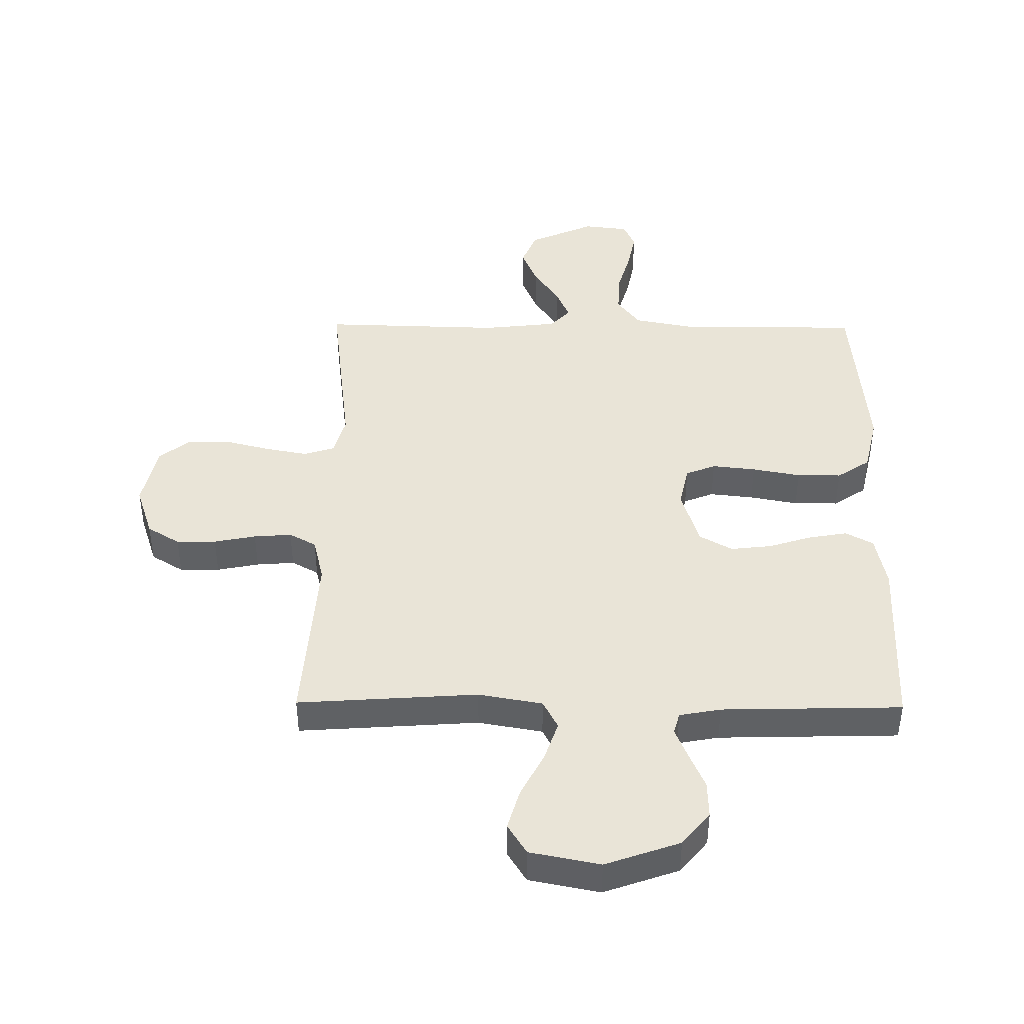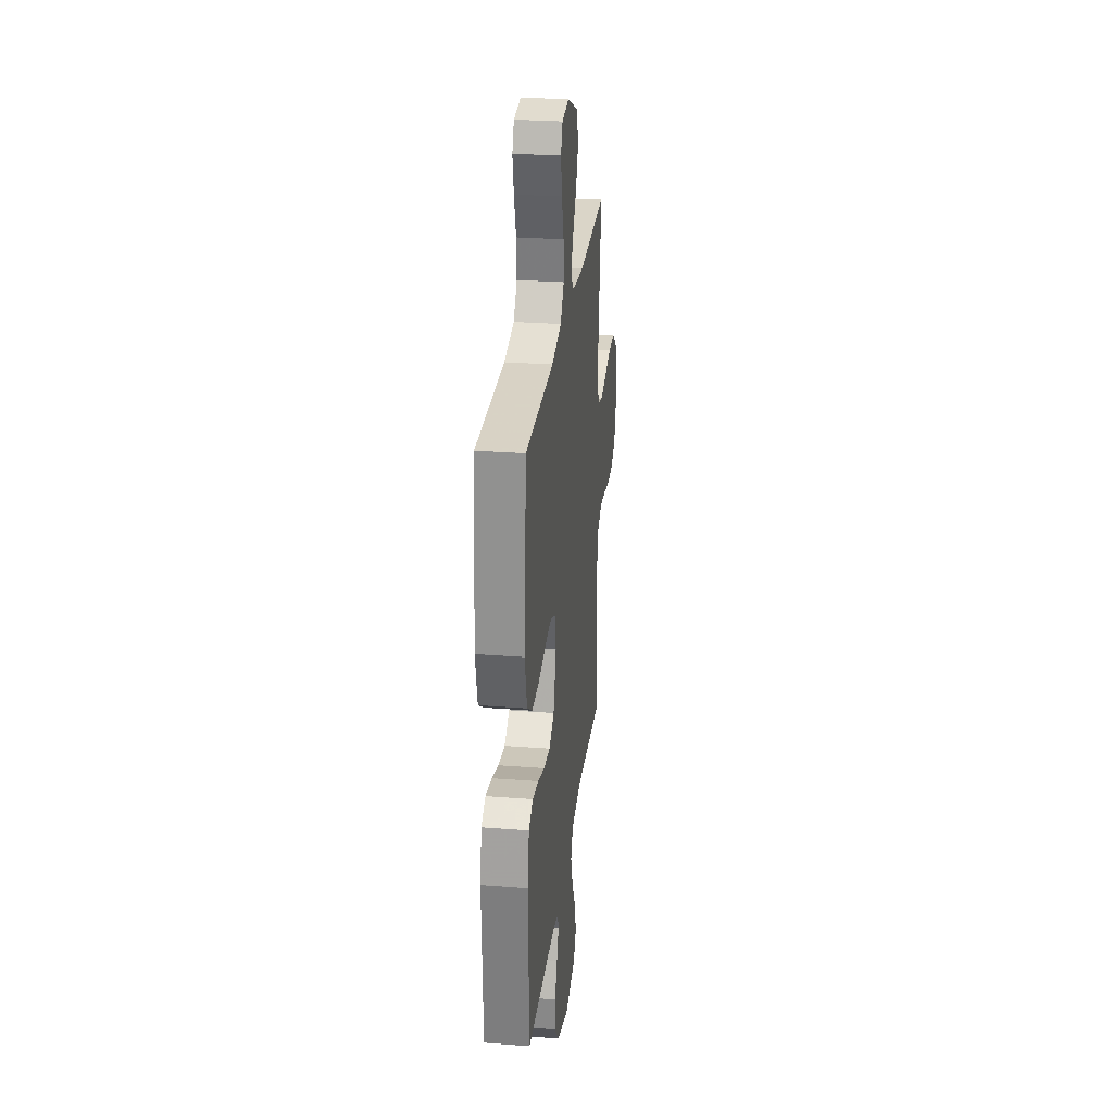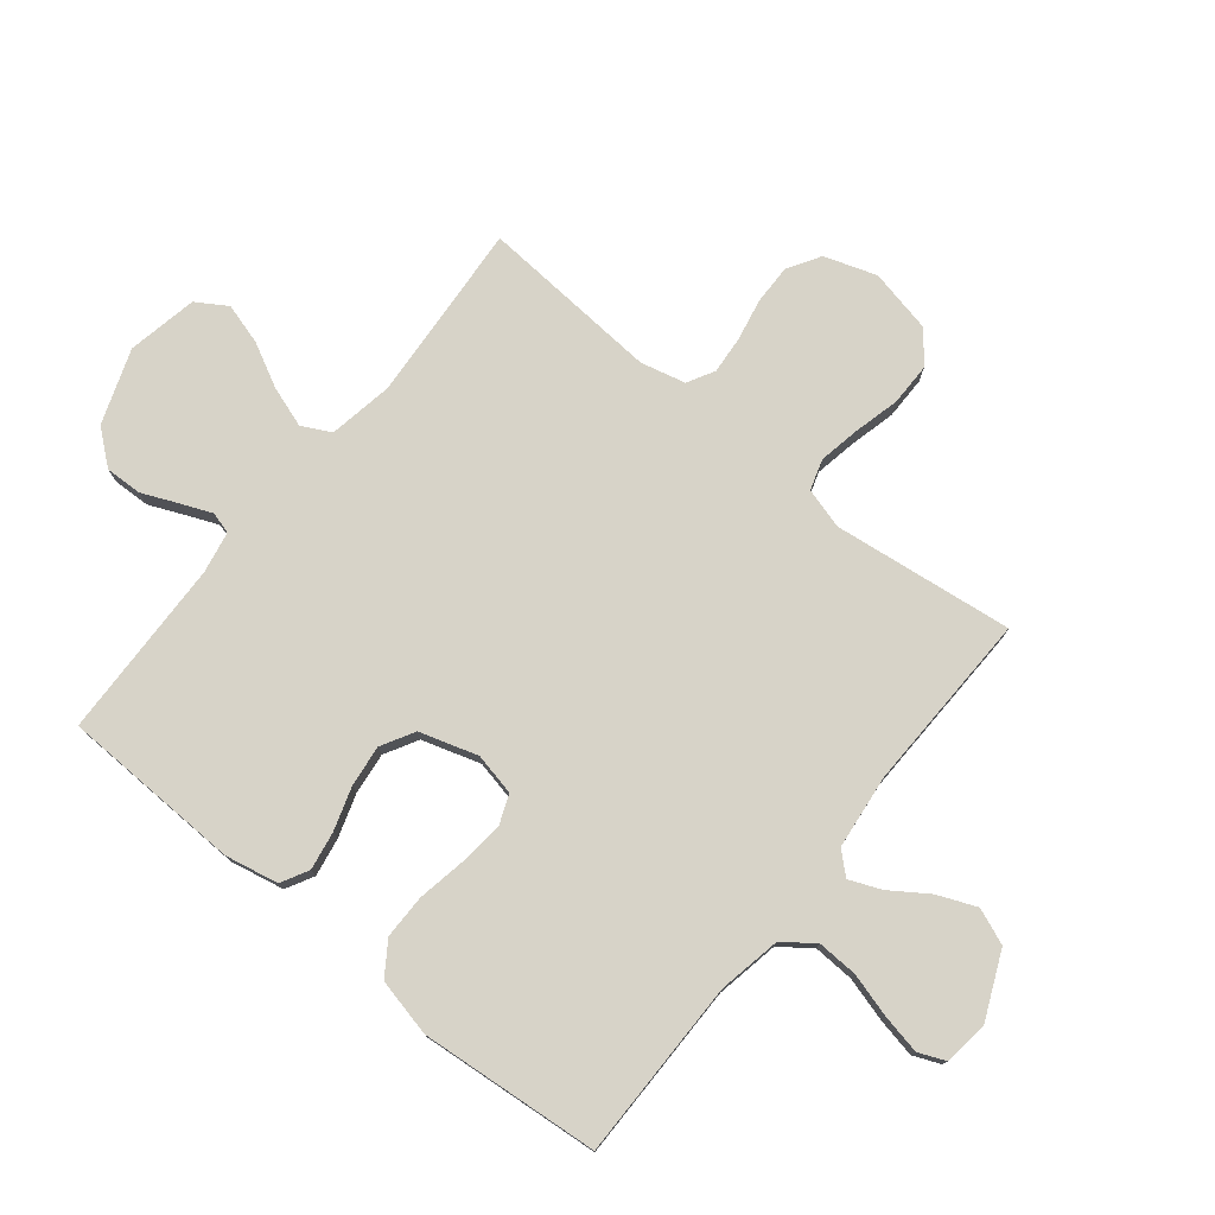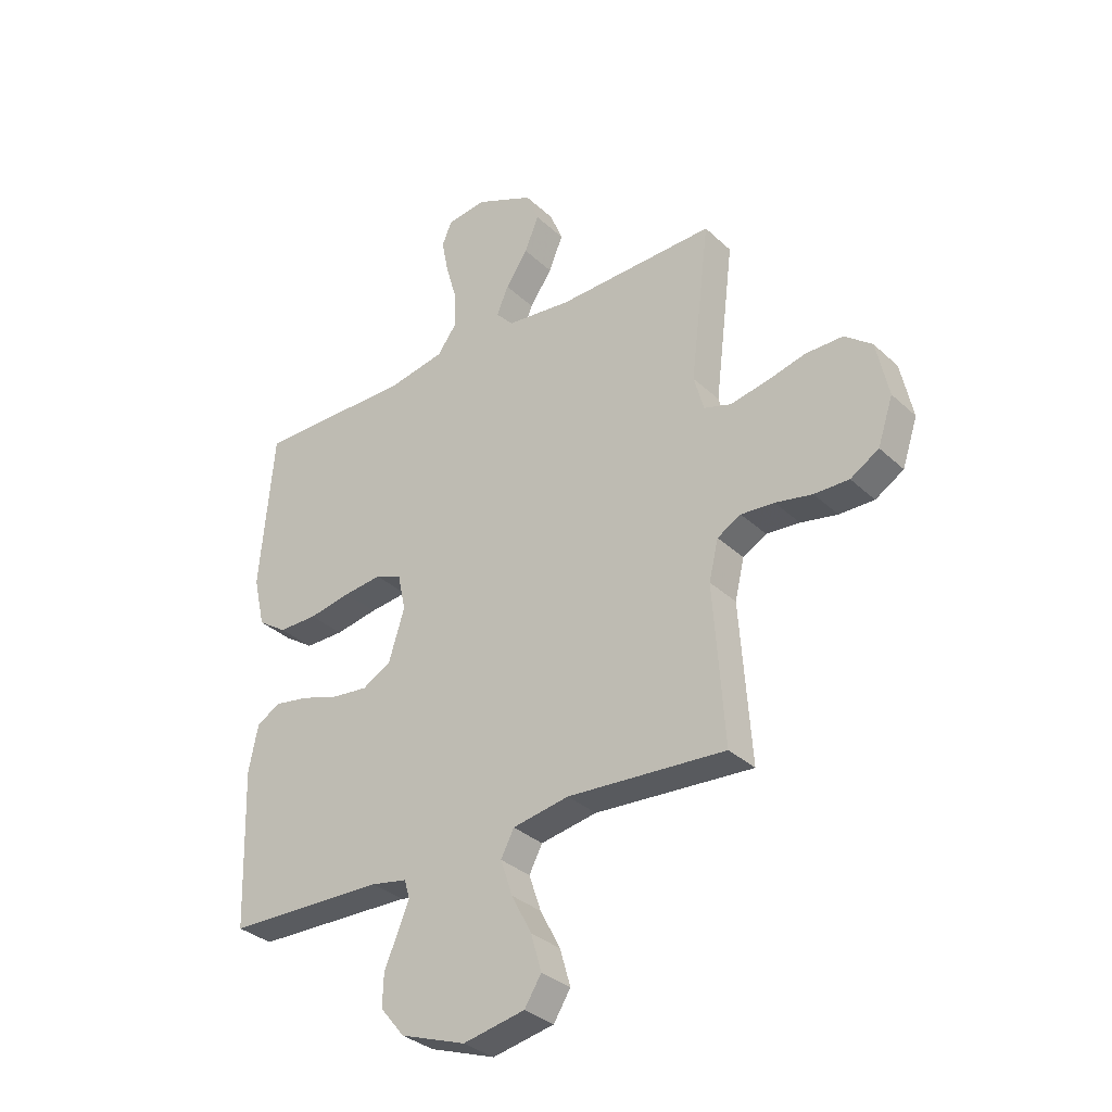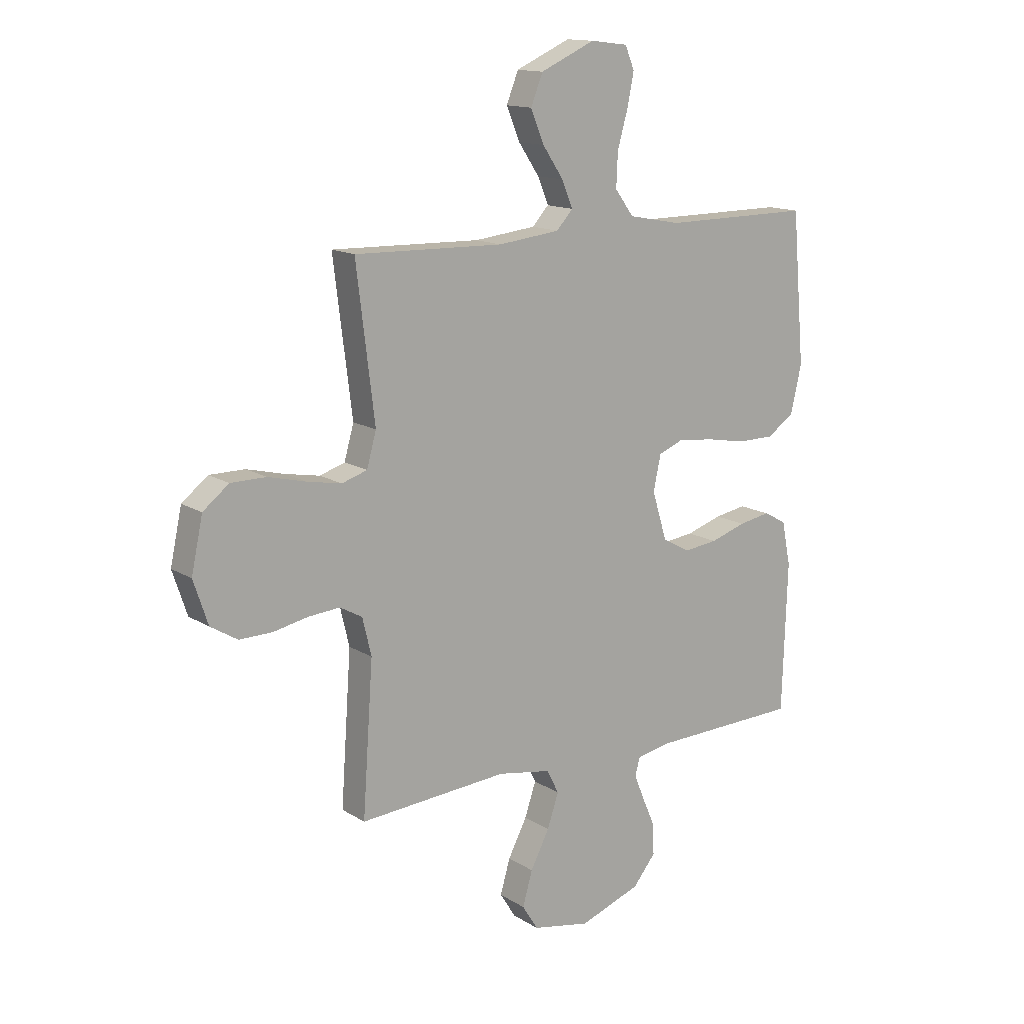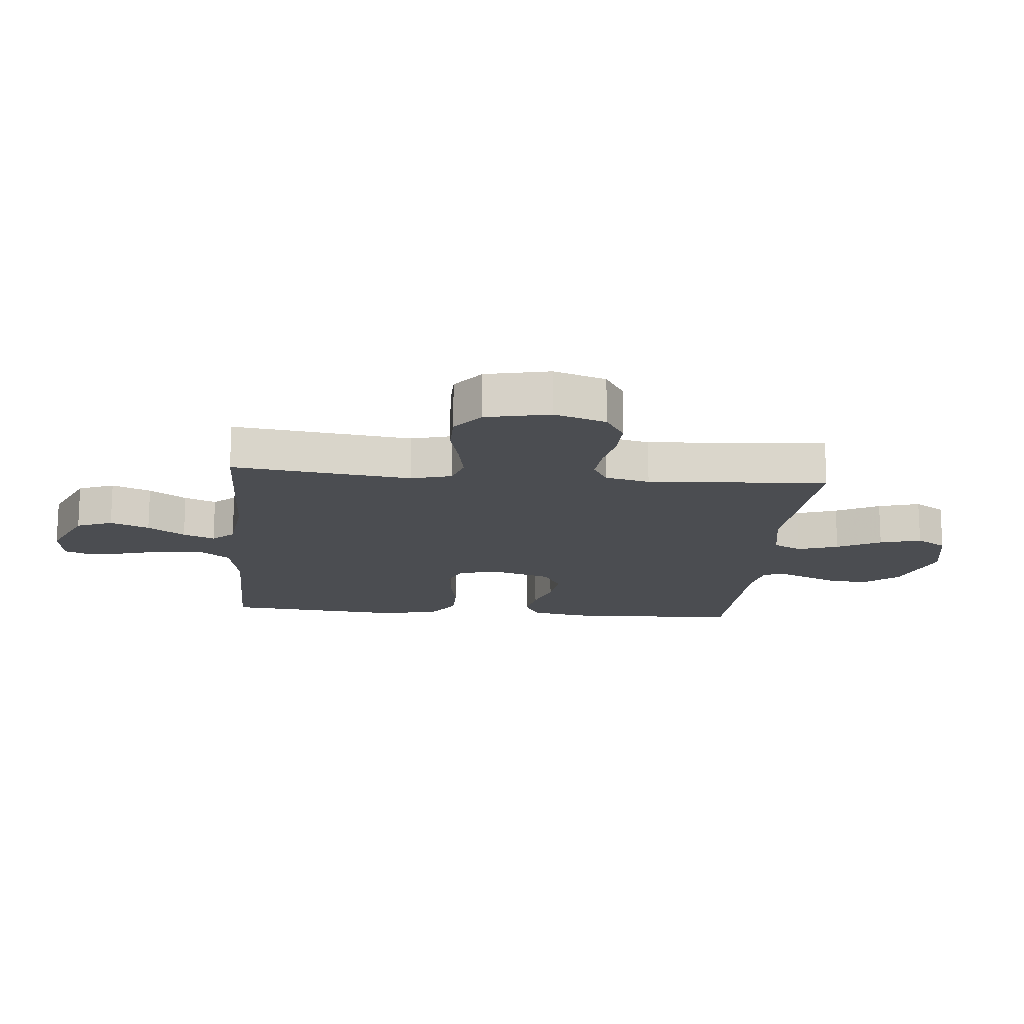
<metadata>
{"format":"obj","ext":"obj","renderer":"f3d","projection":"perspective","resolution":1024,"background":"white","views":[{"elev":43.2,"azim":-179.4,"up":"+Y"},{"elev":27.9,"azim":-83.3,"up":"+Z"},{"elev":76.9,"azim":-51.1,"up":"+Y"},{"elev":-33.1,"azim":38.5,"up":"+Z"},{"elev":14.3,"azim":143.1,"up":"+Z"},{"elev":-15.8,"azim":84.7,"up":"+Y"}]}
</metadata>
<code>
v -0.5 0.07 -0.5
v -0.51 0.07 -0.2
v -0.492 0.07 -0.111
v -0.446 0.07 -0.086
v -0.382 0.07 -0.097
v -0.31 0.07 -0.12
v -0.241 0.07 -0.128
v -0.186 0.07 -0.097
v -0.156 0.07 0
v -0.171 0.07 0.07
v -0.221 0.07 0.09
v -0.294 0.07 0.082
v -0.375 0.07 0.067
v -0.449 0.07 0.067
v -0.504 0.07 0.104
v -0.526 0.07 0.2
v -0.5 0.07 0.5
v -0.2 0.07 0.499
v -0.095 0.07 0.519
v -0.057 0.07 0.57
v -0.06 0.07 0.638
v -0.081 0.07 0.712
v -0.094 0.07 0.777
v -0.075 0.07 0.822
v 0 0.07 0.831
v 0.11 0.07 0.782
v 0.134 0.07 0.722
v 0.107 0.07 0.657
v 0.065 0.07 0.595
v 0.043 0.07 0.542
v 0.076 0.07 0.506
v 0.2 0.07 0.492
v 0.5 0.07 0.5
v 0.463 0.07 0.2
v 0.482 0.07 0.132
v 0.533 0.07 0.116
v 0.602 0.07 0.129
v 0.678 0.07 0.148
v 0.749 0.07 0.148
v 0.801 0.07 0.107
v 0.824 0.07 0
v 0.795 0.07 -0.087
v 0.741 0.07 -0.12
v 0.675 0.07 -0.119
v 0.605 0.07 -0.105
v 0.542 0.07 -0.1
v 0.497 0.07 -0.125
v 0.479 0.07 -0.2
v 0.5 0.07 -0.5
v 0.2 0.07 -0.479
v 0.093 0.07 -0.498
v 0.068 0.07 -0.546
v 0.091 0.07 -0.614
v 0.129 0.07 -0.687
v 0.149 0.07 -0.756
v 0.117 0.07 -0.807
v 0 0.07 -0.83
v -0.124 0.07 -0.786
v -0.17 0.07 -0.73
v -0.168 0.07 -0.668
v -0.142 0.07 -0.608
v -0.121 0.07 -0.557
v -0.131 0.07 -0.521
v -0.2 0.07 -0.508
v -0.5 0 -0.5
v -0.51 0 -0.2
v -0.492 0 -0.111
v -0.446 0 -0.086
v -0.382 0 -0.097
v -0.31 0 -0.12
v -0.241 0 -0.128
v -0.186 0 -0.097
v -0.156 0 0
v -0.171 0 0.07
v -0.221 0 0.09
v -0.294 0 0.082
v -0.375 0 0.067
v -0.449 0 0.067
v -0.504 0 0.104
v -0.526 0 0.2
v -0.5 0 0.5
v -0.2 0 0.499
v -0.095 0 0.519
v -0.057 0 0.57
v -0.06 0 0.638
v -0.081 0 0.712
v -0.094 0 0.777
v -0.075 0 0.822
v 0 0 0.831
v 0.11 0 0.782
v 0.134 0 0.722
v 0.107 0 0.657
v 0.065 0 0.595
v 0.043 0 0.542
v 0.076 0 0.506
v 0.2 0 0.492
v 0.5 0 0.5
v 0.463 0 0.2
v 0.482 0 0.132
v 0.533 0 0.116
v 0.602 0 0.129
v 0.678 0 0.148
v 0.749 0 0.148
v 0.801 0 0.107
v 0.824 0 0
v 0.795 0 -0.087
v 0.741 0 -0.12
v 0.675 0 -0.119
v 0.605 0 -0.105
v 0.542 0 -0.1
v 0.497 0 -0.125
v 0.479 0 -0.2
v 0.5 0 -0.5
v 0.2 0 -0.479
v 0.093 0 -0.498
v 0.068 0 -0.546
v 0.091 0 -0.614
v 0.129 0 -0.687
v 0.149 0 -0.756
v 0.117 0 -0.807
v 0 0 -0.83
v -0.124 0 -0.786
v -0.17 0 -0.73
v -0.168 0 -0.668
v -0.142 0 -0.608
v -0.121 0 -0.557
v -0.131 0 -0.521
v -0.2 0 -0.508
f 58 59 60 61
f 58 61 62
f 57 58 62
f 56 57 62 63
f 53 54 55 56
f 52 53 56 63
f 48 49 50
f 47 48 50 51
f 42 43 44 45
f 42 45 46
f 41 42 46
f 40 41 46
f 37 38 39 40
f 36 37 40 46
f 35 36 46 47
f 32 33 34
f 31 32 34 35
f 26 27 28 29
f 26 29 30
f 25 26 30
f 24 25 30
f 21 22 23 24
f 21 24 30
f 20 21 30 31
f 15 16 17 18
f 15 18 19
f 12 13 14 15
f 11 12 15 19
f 10 11 19 20
f 3 4 5 6
f 3 6 7
f 64 1 2 3
f 64 3 7
f 51 52 63 64
f 51 64 7 8
f 47 51 8 9
f 20 31 35 47
f 9 10 20 47
f 125 124 123 122
f 126 125 122
f 126 122 121
f 127 126 121 120
f 120 119 118 117
f 127 120 117 116
f 114 113 112
f 115 114 112 111
f 109 108 107 106
f 110 109 106
f 110 106 105
f 110 105 104
f 104 103 102 101
f 110 104 101 100
f 111 110 100 99
f 98 97 96
f 99 98 96 95
f 93 92 91 90
f 94 93 90
f 94 90 89
f 94 89 88
f 88 87 86 85
f 94 88 85
f 95 94 85 84
f 82 81 80 79
f 83 82 79
f 79 78 77 76
f 83 79 76 75
f 84 83 75 74
f 70 69 68 67
f 71 70 67
f 67 66 65 128
f 71 67 128
f 128 127 116 115
f 72 71 128 115
f 73 72 115 111
f 111 99 95 84
f 111 84 74 73
f 1 65 66 2
f 2 66 67 3
f 3 67 68 4
f 4 68 69 5
f 5 69 70 6
f 6 70 71 7
f 7 71 72 8
f 8 72 73 9
f 9 73 74 10
f 10 74 75 11
f 11 75 76 12
f 12 76 77 13
f 13 77 78 14
f 14 78 79 15
f 15 79 80 16
f 16 80 81 17
f 17 81 82 18
f 18 82 83 19
f 19 83 84 20
f 20 84 85 21
f 21 85 86 22
f 22 86 87 23
f 23 87 88 24
f 24 88 89 25
f 25 89 90 26
f 26 90 91 27
f 27 91 92 28
f 28 92 93 29
f 29 93 94 30
f 30 94 95 31
f 31 95 96 32
f 32 96 97 33
f 33 97 98 34
f 34 98 99 35
f 35 99 100 36
f 36 100 101 37
f 37 101 102 38
f 38 102 103 39
f 39 103 104 40
f 40 104 105 41
f 41 105 106 42
f 42 106 107 43
f 43 107 108 44
f 44 108 109 45
f 45 109 110 46
f 46 110 111 47
f 47 111 112 48
f 48 112 113 49
f 49 113 114 50
f 50 114 115 51
f 51 115 116 52
f 52 116 117 53
f 53 117 118 54
f 54 118 119 55
f 55 119 120 56
f 56 120 121 57
f 57 121 122 58
f 58 122 123 59
f 59 123 124 60
f 60 124 125 61
f 61 125 126 62
f 62 126 127 63
f 63 127 128 64
f 64 128 65 1

</code>
